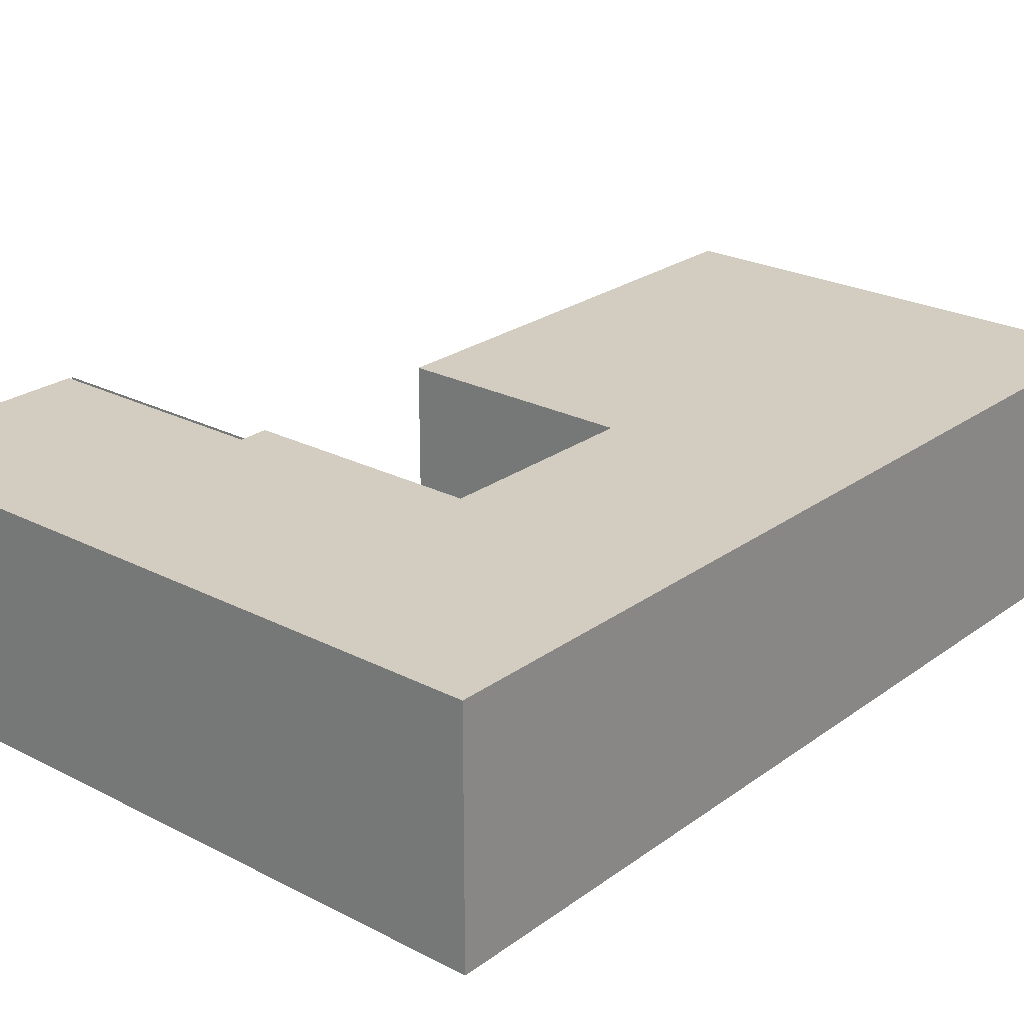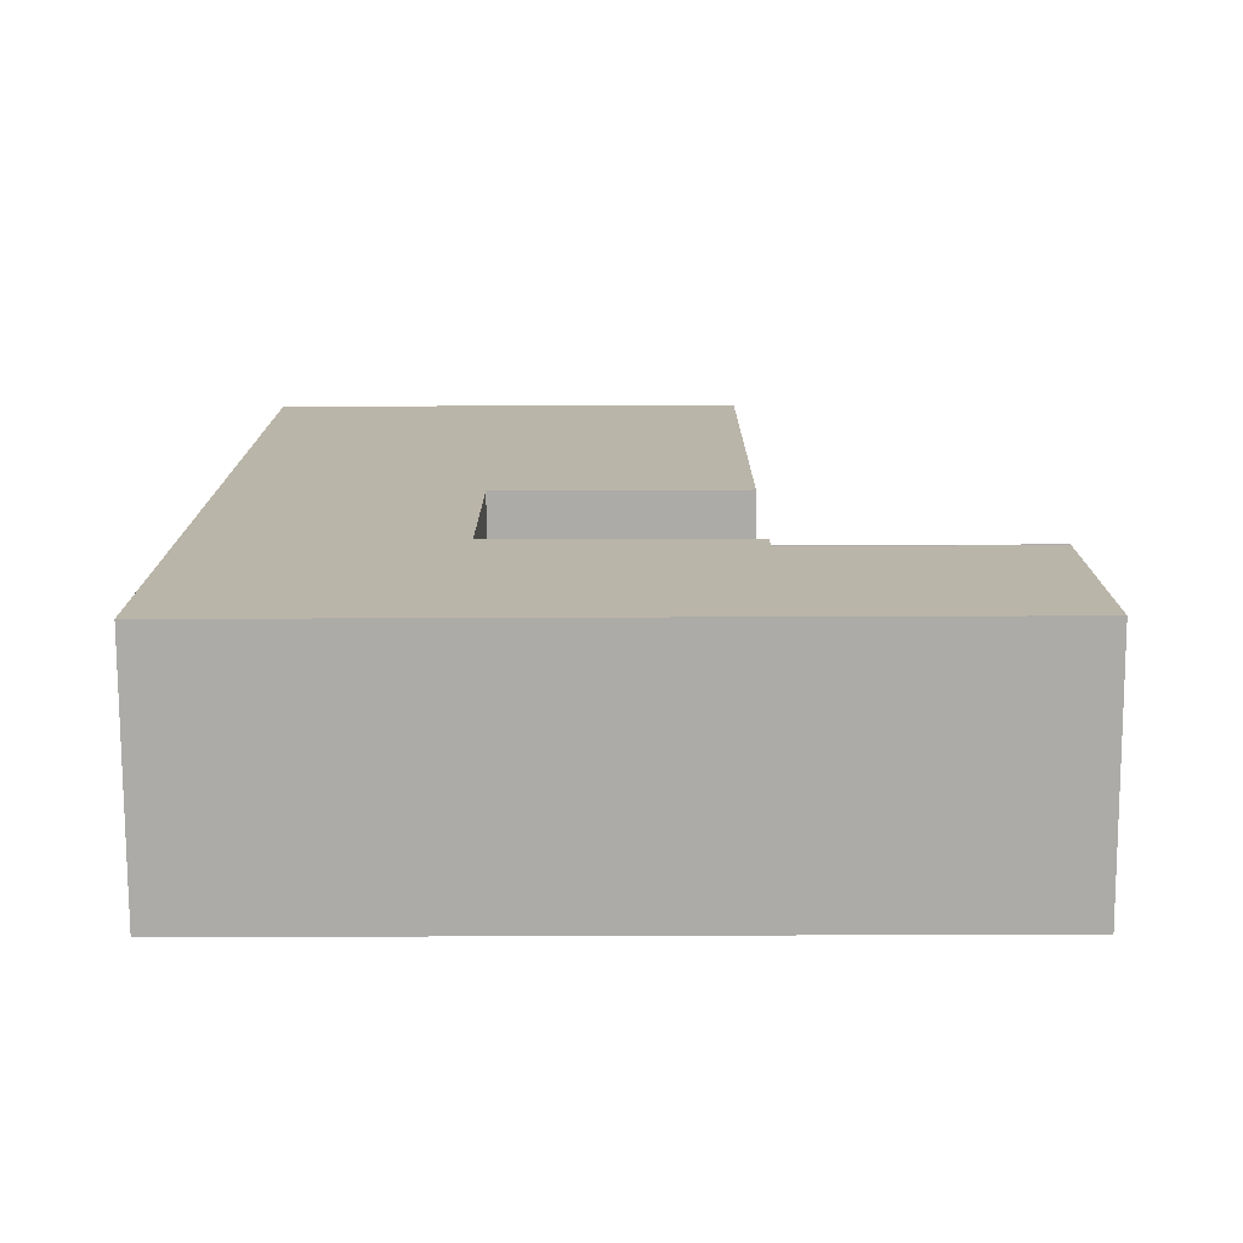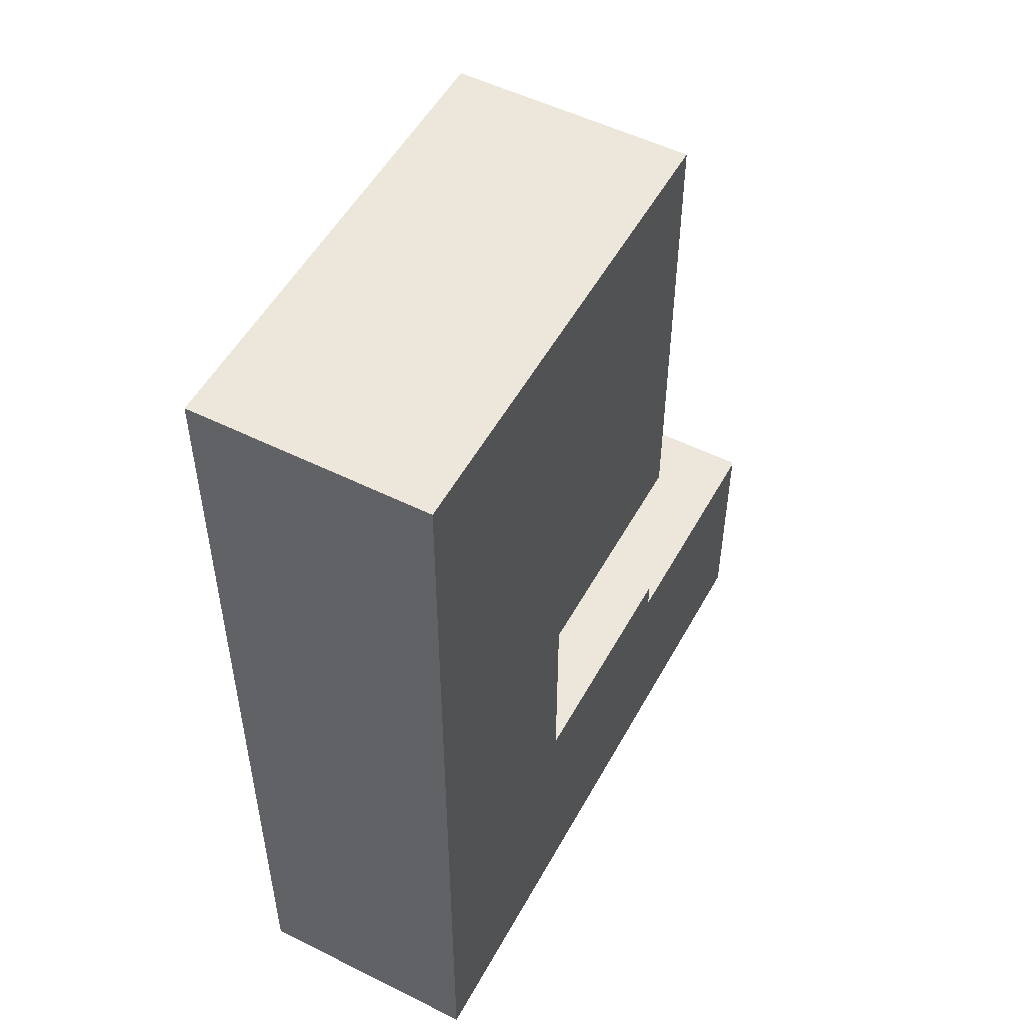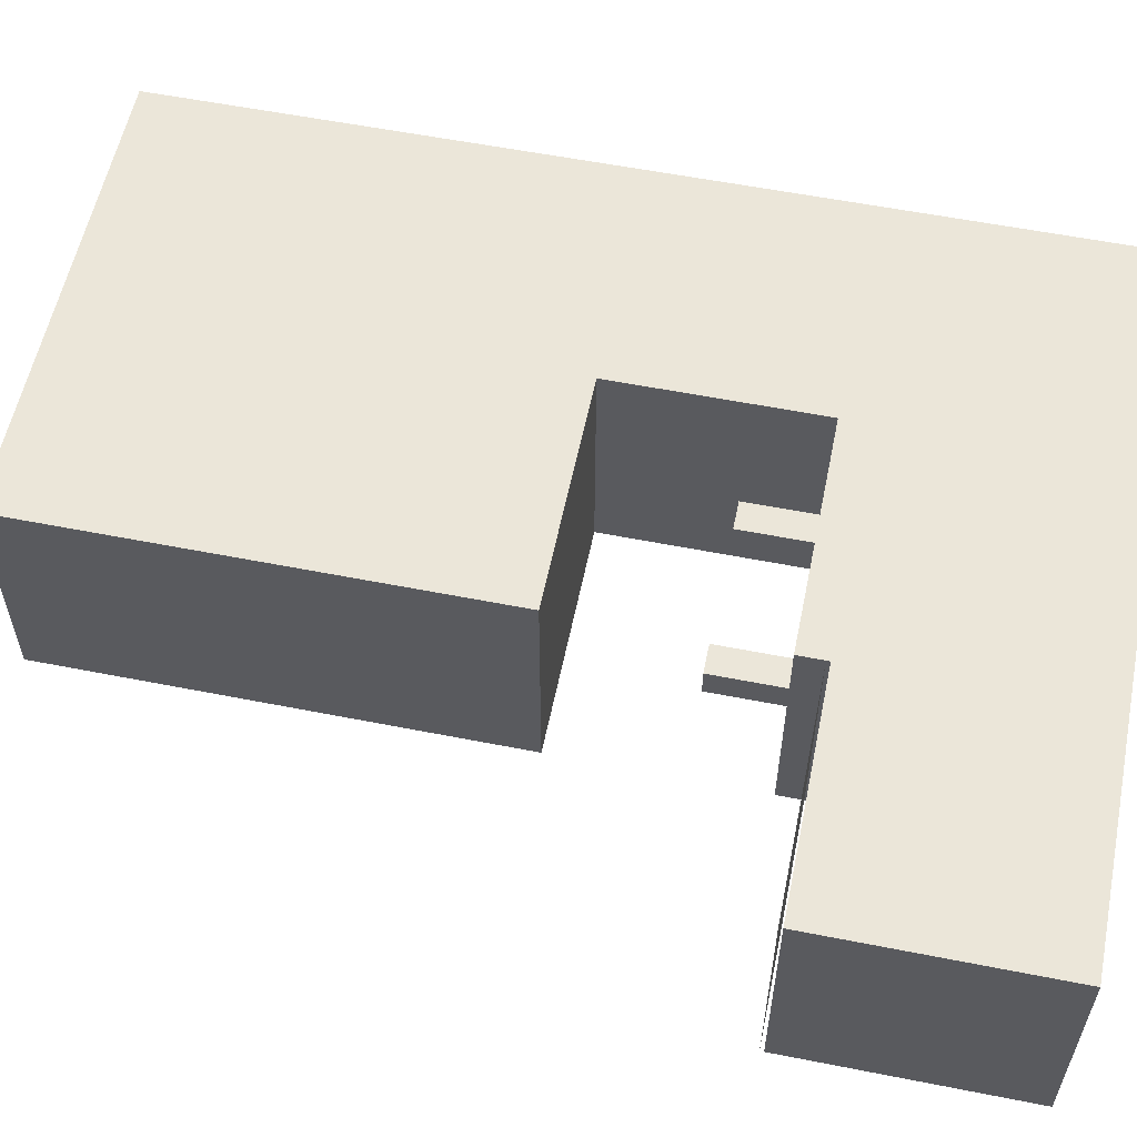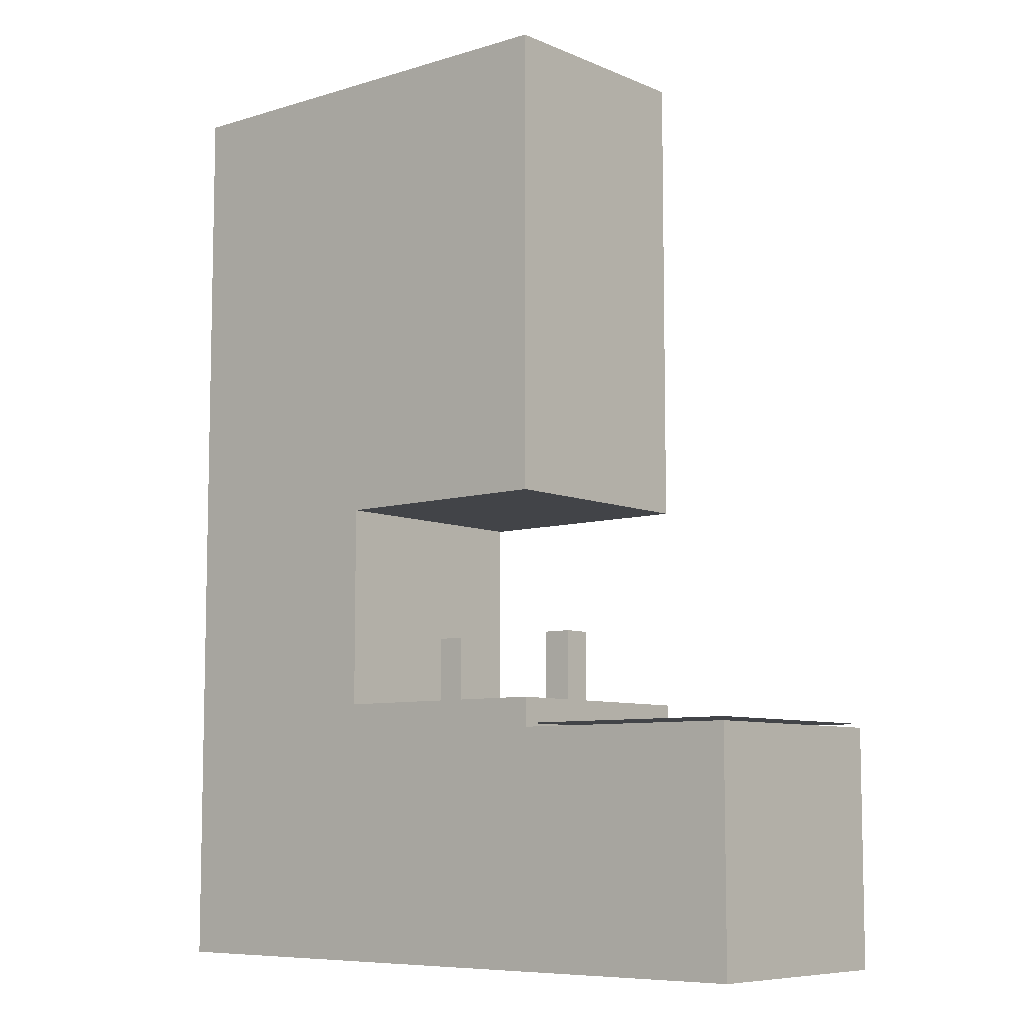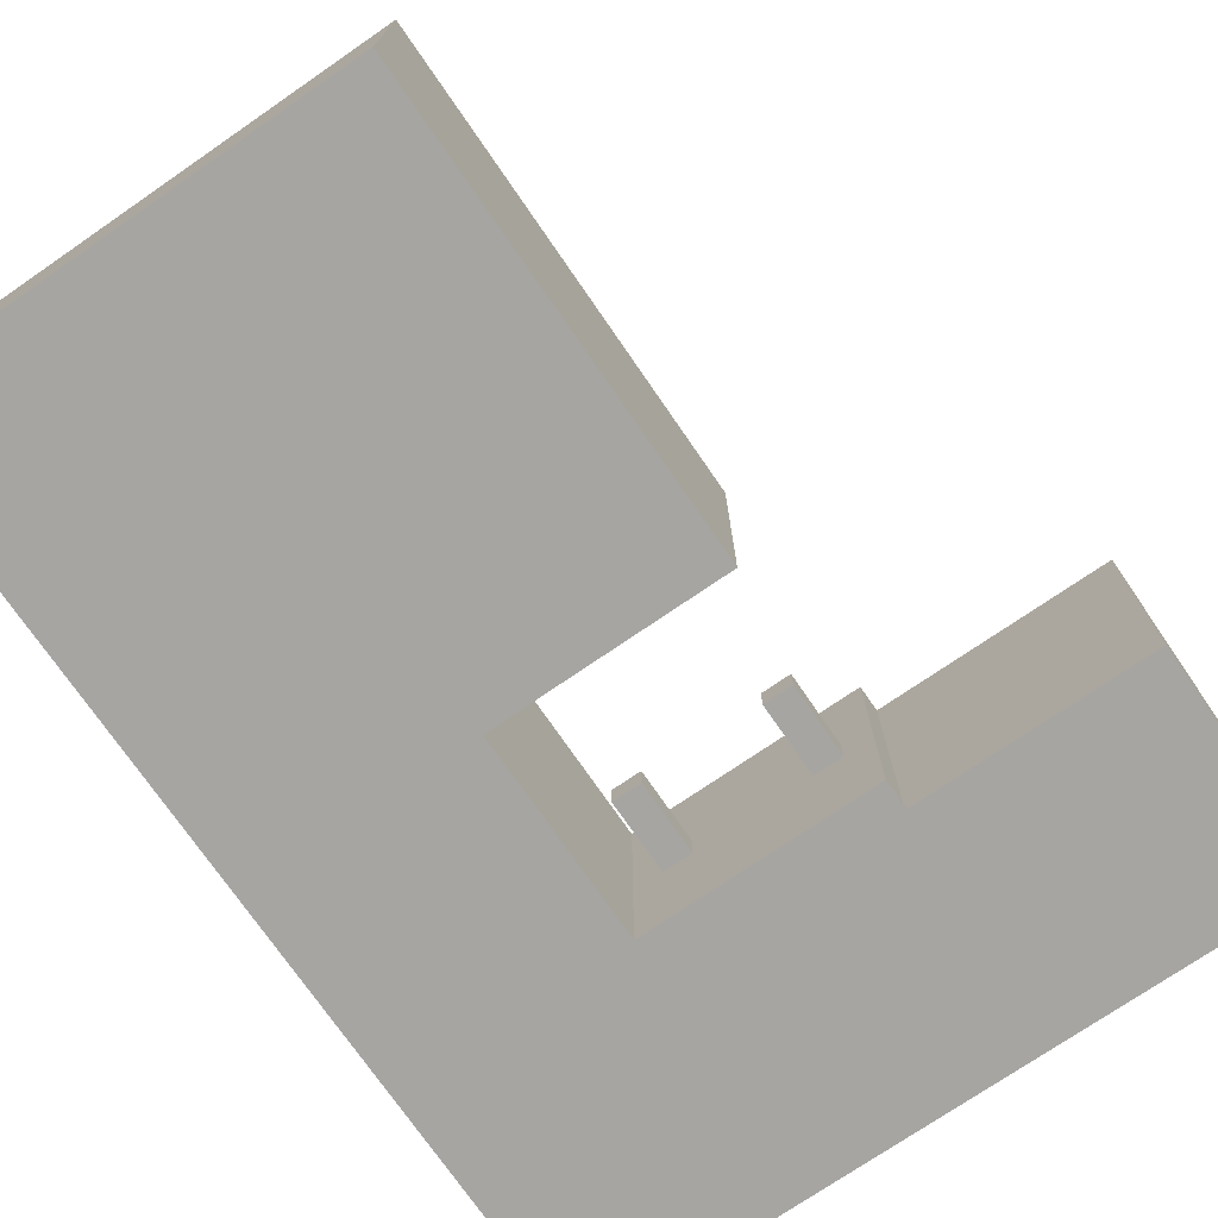
<metadata>
{"format":"obj","ext":"obj","renderer":"f3d","projection":"perspective","resolution":1024,"background":"white","views":[{"elev":24.3,"azim":40.3,"up":"+Z"},{"elev":-76.3,"azim":-179.8,"up":"+Y"},{"elev":52.3,"azim":118.2,"up":"+Y"},{"elev":57.3,"azim":-78.4,"up":"+Z"},{"elev":-7.9,"azim":-139.6,"up":"+Y"},{"elev":-73.8,"azim":-145.5,"up":"+Z"}]}
</metadata>
<code>
o cube
v -0.25 -0.25 -0.25
v -0.25 -0.25 -0.5
v -0.25 -0.5 -0.25
v -0.25 -0.5 -0.5
v -0.5 -0.25 -0.5
v -0.5 -0.25 -0.25
v -0.5 -0.5 -0.5
v -0.5 -0.5 -0.25
f 5 7 6
f 7 8 6
f 5 6 2
f 6 1 2
f 8 7 3
f 7 4 3
f 6 8 1
f 8 3 1
f 2 4 5
f 4 7 5
o cube
v 0 -0.25 -0.25
v 0 -0.25 -0.5
v 0 -0.5 -0.25
v 0 -0.5 -0.5
v -0.25 -0.25 -0.5
v -0.25 -0.25 -0.25
v -0.25 -0.5 -0.5
v -0.25 -0.5 -0.25
f 16 15 11
f 15 12 11
f 14 16 9
f 16 11 9
f 10 12 13
f 12 15 13
o cube
v 0.25 -0.25 -0.25
v 0.25 -0.25 -0.5
v 0.25 -0.5 -0.25
v 0.25 -0.5 -0.5
v 0 -0.25 -0.5
v 0 -0.25 -0.25
v 0 -0.5 -0.5
v 0 -0.5 -0.25
f 17 19 18
f 19 20 18
f 24 23 19
f 23 20 19
f 22 24 17
f 24 19 17
f 18 20 21
f 20 23 21
o cube
v 0.25 0 -0.25
v 0.25 0 -0.5
v 0.25 -0.25 -0.25
v 0.25 -0.25 -0.5
v 0 0 -0.5
v 0 0 -0.25
v 0 -0.25 -0.5
v 0 -0.25 -0.25
f 25 27 26
f 27 28 26
f 29 31 30
f 31 32 30
f 30 32 25
f 32 27 25
f 26 28 29
f 28 31 29
o cube
v 0 0.25 -0.25
v 0 0.25 -0.5
v 0 0 -0.25
v 0 0 -0.5
v -0.25 0.25 -0.5
v -0.25 0.25 -0.25
v -0.25 0 -0.5
v -0.25 0 -0.25
f 37 39 38
f 39 40 38
f 40 39 35
f 39 36 35
f 38 40 33
f 40 35 33
f 34 36 37
f 36 39 37
o cube
v 0.25 0.25 -0.25
v 0.25 0.25 -0.5
v 0.25 0 -0.25
v 0.25 0 -0.5
v 0 0.25 -0.5
v 0 0.25 -0.25
v 0 0 -0.5
v 0 0 -0.25
f 41 43 42
f 43 44 42
f 46 48 41
f 48 43 41
f 42 44 45
f 44 47 45
o cube
v 0 0.5 -0.25
v 0 0.5 -0.5
v 0 0.25 -0.25
v 0 0.25 -0.5
v -0.25 0.5 -0.5
v -0.25 0.5 -0.25
v -0.25 0.25 -0.5
v -0.25 0.25 -0.25
f 53 55 54
f 55 56 54
f 53 54 50
f 54 49 50
f 54 56 49
f 56 51 49
f 50 52 53
f 52 55 53
o cube
v 0.25 0.5 -0.25
v 0.25 0.5 -0.5
v 0.25 0.25 -0.25
v 0.25 0.25 -0.5
v 0 0.5 -0.5
v 0 0.5 -0.25
v 0 0.25 -0.5
v 0 0.25 -0.25
f 57 59 58
f 59 60 58
f 61 62 58
f 62 57 58
f 62 64 57
f 64 59 57
f 58 60 61
f 60 63 61
o cube
v -0.25 -0.246 -0.25
v -0.25 -0.246 -0.5
v -0.25 -0.2461 -0.25
v -0.25 -0.2461 -0.5
v -0.375 -0.246 -0.5
v -0.375 -0.246 -0.25
v -0.375 -0.2461 -0.5
v -0.375 -0.2461 -0.25
f 69 70 66
f 70 65 66
o cube
v -0.25 -0.246 -0.25
v -0.25 -0.246 -0.5
v -0.25 -0.2461 -0.25
v -0.25 -0.2461 -0.5
v -0.375 -0.246 -0.5
v -0.375 -0.246 -0.25
v -0.375 -0.2461 -0.5
v -0.375 -0.2461 -0.25
f 77 78 74
f 78 73 74
o cube
v -0.375 -0.246 -0.25
v -0.375 -0.246 -0.5
v -0.375 -0.2461 -0.25
v -0.375 -0.2461 -0.5
v -0.5 -0.246 -0.5
v -0.5 -0.246 -0.25
v -0.5 -0.2461 -0.5
v -0.5 -0.2461 -0.25
f 85 86 82
f 86 81 82
o cube
v -0.375 -0.246 -0.25
v -0.375 -0.246 -0.5
v -0.375 -0.2461 -0.25
v -0.375 -0.2461 -0.5
v -0.5 -0.246 -0.5
v -0.5 -0.246 -0.25
v -0.5 -0.2461 -0.5
v -0.5 -0.2461 -0.25
f 93 94 90
f 94 89 90
o cube
v 0 -0.2188 -0.25
v 0 -0.2188 -0.5
v 0 -0.25 -0.25
v 0 -0.25 -0.5
v -0.25 -0.2188 -0.5
v -0.25 -0.2188 -0.25
v -0.25 -0.25 -0.5
v -0.25 -0.25 -0.25
f 101 103 102
f 103 104 102
f 101 102 98
f 102 97 98
f 102 104 97
f 104 99 97
f 98 100 101
f 100 103 101
o cube
v -0.1875 -0.1406 -0.3594
v -0.1875 -0.1406 -0.3906
v -0.1875 -0.2188 -0.3594
v -0.1875 -0.2188 -0.3906
v -0.2188 -0.1406 -0.3906
v -0.2188 -0.1406 -0.3594
v -0.2188 -0.2188 -0.3906
v -0.2188 -0.2188 -0.3594
f 105 107 106
f 107 108 106
f 109 111 110
f 111 112 110
f 109 110 106
f 110 105 106
f 112 111 107
f 111 108 107
f 110 112 105
f 112 107 105
f 106 108 109
f 108 111 109
o cube
v -0.03125 -0.1406 -0.3594
v -0.03125 -0.1406 -0.3906
v -0.03125 -0.2188 -0.3594
v -0.03125 -0.2188 -0.3906
v -0.0625 -0.1406 -0.3906
v -0.0625 -0.1406 -0.3594
v -0.0625 -0.2188 -0.3906
v -0.0625 -0.2188 -0.3594
f 113 115 114
f 115 116 114
f 117 119 118
f 119 120 118
f 117 118 114
f 118 113 114
f 120 119 115
f 119 116 115
f 118 120 113
f 120 115 113
f 114 116 117
f 116 119 117

</code>
